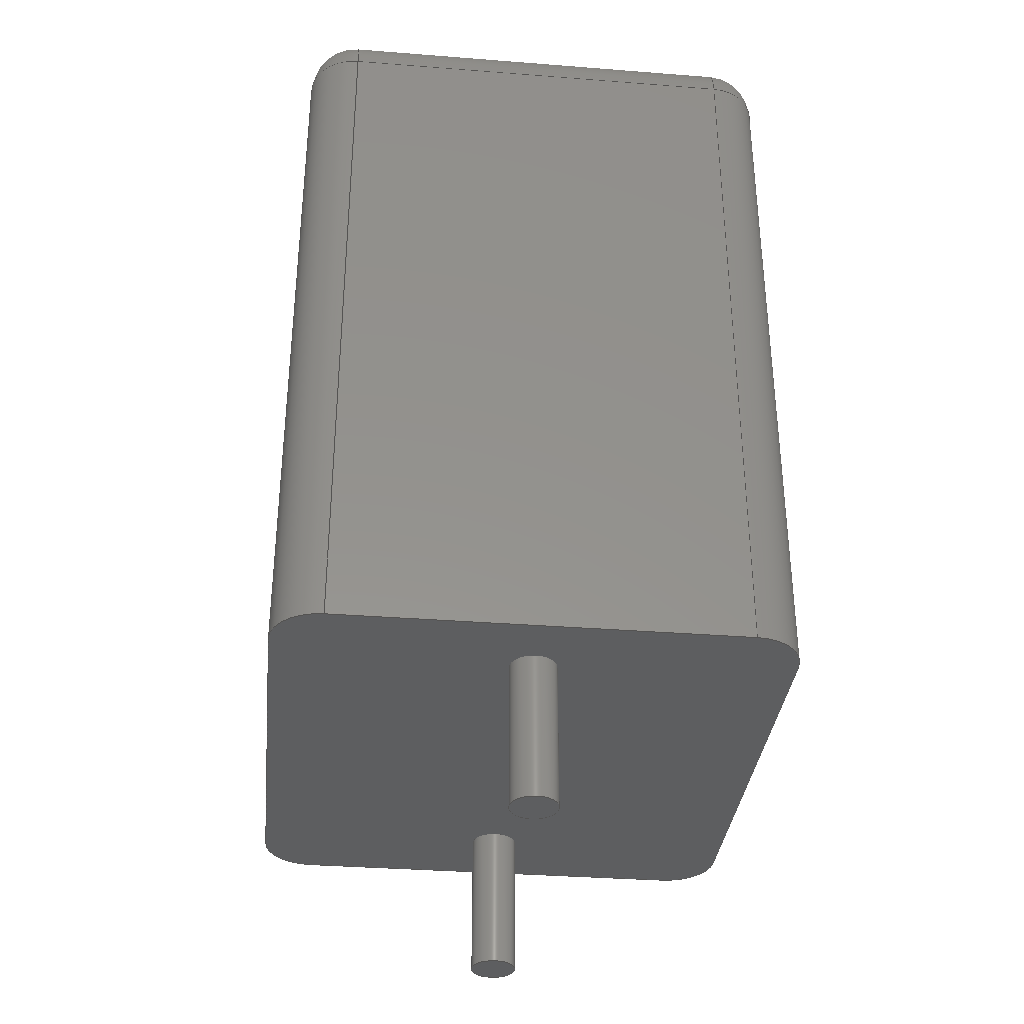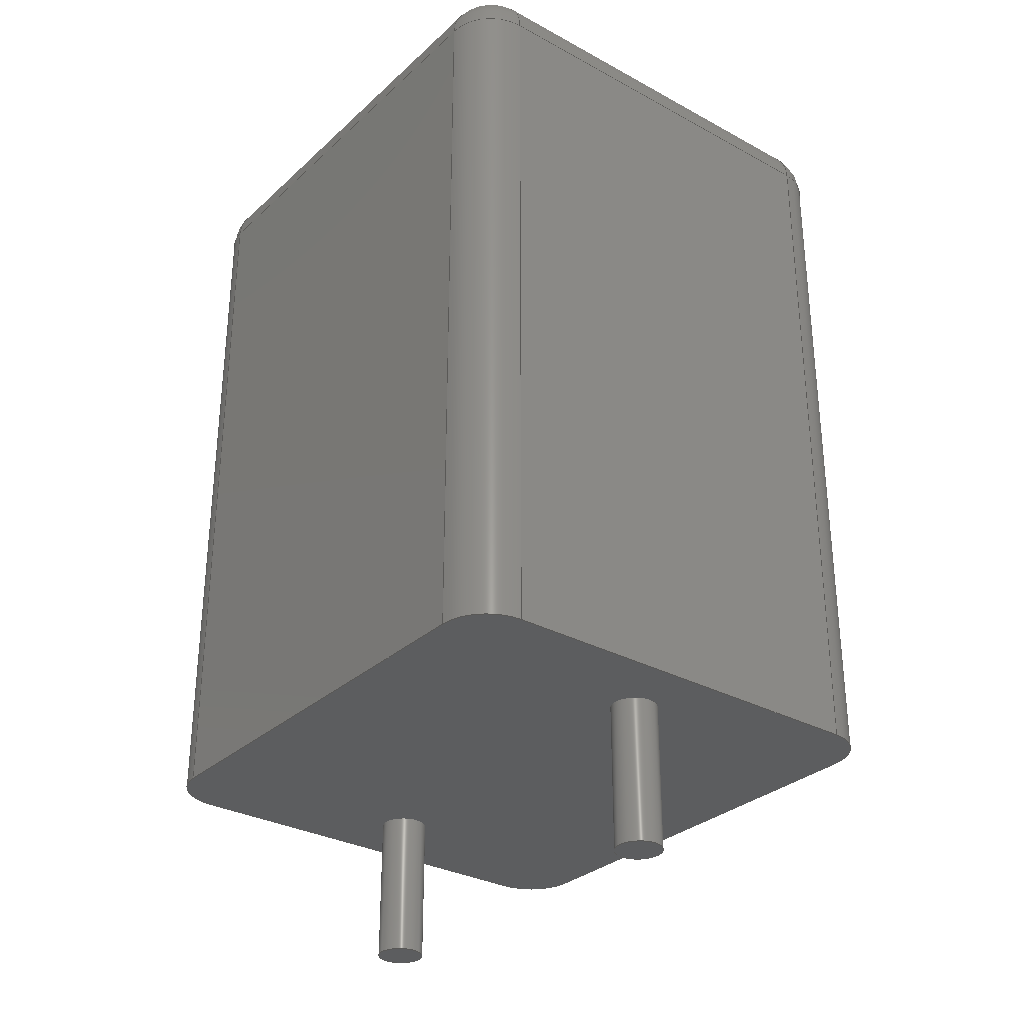
<metadata>
{"format":"step","ext":"step","renderer":"f3d","projection":"perspective","resolution":1024,"background":"white","views":[{"elev":-34.6,"azim":-96.0,"up":"+Z"},{"elev":-30.8,"azim":-128.0,"up":"+Z"}]}
</metadata>
<code>
ISO-10303-21;
DATA;
#1=APPLICATION_PROTOCOL_DEFINITION('committee draft','automotive_design',1997,#2);
#2=APPLICATION_CONTEXT('core data for automotive mechanical design processes');
#3=SHAPE_DEFINITION_REPRESENTATION(#4,#10);
#4=PRODUCT_DEFINITION_SHAPE('','',#5);
#5=PRODUCT_DEFINITION('design','',#6,#9);
#6=PRODUCT_DEFINITION_FORMATION('','',#7);
#7=PRODUCT('C_Rect_L70mm_W65mm_P500mm','C_Rect_L70mm_W65mm_P500mm','',(#8));
#8=MECHANICAL_CONTEXT('',#2,'mechanical');
#9=PRODUCT_DEFINITION_CONTEXT('part definition',#2,'design');
#10=ADVANCED_BREP_SHAPE_REPRESENTATION('',(#11,#15),#387);
#11=AXIS2_PLACEMENT_3D('',#12,#13,#14);
#12=CARTESIAN_POINT('',(0,0,0));
#13=DIRECTION('',(0,0,1));
#14=DIRECTION('',(1,0,-0));
#15=MANIFOLD_SOLID_BREP('',#16);
#16=CLOSED_SHELL('',(#17,#47,#73,#95,#155,#173,#182,#198,#220,#232,#245,#262,#278,#287,#306,#324,#336,#347,#364,#370,#375,#381));
#17=ADVANCED_FACE('',(#18),#44,.F.);
#18=FACE_BOUND('',#19,.F.);
#19=EDGE_LOOP('',(#20,#28,#36,#41));
#20=ORIENTED_EDGE('',*,*,#21,.F.);
#21=EDGE_CURVE('',#22,#24,#26,.T.);
#22=VERTEX_POINT('',#23);
#23=CARTESIAN_POINT('',(-1,-2.6,0));
#24=VERTEX_POINT('',#25);
#25=CARTESIAN_POINT('',(-1,-2.6,9.35));
#26=LINE('',#23,#27);
#27=VECTOR('',#13,1);
#28=ORIENTED_EDGE('',*,*,#29,.T.);
#29=EDGE_CURVE('',#22,#30,#32,.T.);
#30=VERTEX_POINT('',#31);
#31=CARTESIAN_POINT('',(-1,2.6,0));
#32=LINE('',#33,#34);
#33=CARTESIAN_POINT('',(-1,-3.25,0));
#34=VECTOR('',#35,1);
#35=DIRECTION('',(0,1,0));
#36=ORIENTED_EDGE('',*,*,#37,.T.);
#37=EDGE_CURVE('',#30,#38,#40,.T.);
#38=VERTEX_POINT('',#39);
#39=CARTESIAN_POINT('',(-1,2.6,9.35));
#40=LINE('',#31,#27);
#41=ORIENTED_EDGE('',*,*,#42,.F.);
#42=EDGE_CURVE('',#24,#38,#43,.T.);
#43=LINE('',#25,#34);
#44=PLANE('',#45);
#45=AXIS2_PLACEMENT_3D('',#33,#46,#13);
#46=DIRECTION('',(1,0,0));
#47=ADVANCED_FACE('',(#48),#70,.T.);
#48=FACE_BOUND('',#49,.T.);
#49=EDGE_LOOP('',(#20,#50,#59,#64));
#50=ORIENTED_EDGE('',*,*,#51,.T.);
#51=EDGE_CURVE('',#22,#52,#54,.T.);
#52=VERTEX_POINT('',#53);
#53=CARTESIAN_POINT('',(-0.35,-3.25,0));
#54=CIRCLE('',#55,0.65);
#55=AXIS2_PLACEMENT_3D('',#56,#57,#58);
#56=CARTESIAN_POINT('',(-0.35,-2.6,0));
#57=DIRECTION('',(-0,0,1));
#58=DIRECTION('',(0,-1,0));
#59=ORIENTED_EDGE('',*,*,#60,.T.);
#60=EDGE_CURVE('',#52,#61,#63,.T.);
#61=VERTEX_POINT('',#62);
#62=CARTESIAN_POINT('',(-0.35,-3.25,9.35));
#63=LINE('',#53,#27);
#64=ORIENTED_EDGE('',*,*,#65,.T.);
#65=EDGE_CURVE('',#61,#24,#66,.T.);
#66=CIRCLE('',#67,0.65);
#67=AXIS2_PLACEMENT_3D('',#68,#69,#58);
#68=CARTESIAN_POINT('',(-0.35,-2.6,9.35));
#69=DIRECTION('',(-0,-0,-1));
#70=CYLINDRICAL_SURFACE('',#71,0.65);
#71=AXIS2_PLACEMENT_3D('',#56,#13,#72);
#72=DIRECTION('',(-1,0,0));
#73=ADVANCED_FACE('',(#74),#93,.T.);
#74=FACE_BOUND('',#75,.T.);
#75=EDGE_LOOP('',(#76,#83,#88,#41));
#76=ORIENTED_EDGE('',*,*,#77,.T.);
#77=EDGE_CURVE('',#24,#78,#80,.T.);
#78=VERTEX_POINT('',#79);
#79=CARTESIAN_POINT('',(-0.35,-2.6,10));
#80=CIRCLE('',#81,0.65);
#81=AXIS2_PLACEMENT_3D('',#68,#82,#72);
#82=DIRECTION('',(0,1,-0));
#83=ORIENTED_EDGE('',*,*,#84,.T.);
#84=EDGE_CURVE('',#78,#85,#87,.T.);
#85=VERTEX_POINT('',#86);
#86=CARTESIAN_POINT('',(-0.35,2.6,10));
#87=LINE('',#79,#34);
#88=ORIENTED_EDGE('',*,*,#89,.F.);
#89=EDGE_CURVE('',#38,#85,#90,.T.);
#90=CIRCLE('',#91,0.65);
#91=AXIS2_PLACEMENT_3D('',#92,#82,#72);
#92=CARTESIAN_POINT('',(-0.35,2.6,9.35));
#93=CYLINDRICAL_SURFACE('',#94,0.65);
#94=AXIS2_PLACEMENT_3D('',#68,#35,#72);
#95=ADVANCED_FACE('',(#96,#136,#144),#153,.F.);
#96=FACE_BOUND('',#97,.F.);
#97=EDGE_LOOP('',(#98,#50,#99,#105,#112,#118,#125,#131));
#98=ORIENTED_EDGE('',*,*,#29,.F.);
#99=ORIENTED_EDGE('',*,*,#100,.T.);
#100=EDGE_CURVE('',#52,#101,#103,.T.);
#101=VERTEX_POINT('',#102);
#102=CARTESIAN_POINT('',(5.35,-3.25,0));
#103=LINE('',#33,#104);
#104=VECTOR('',#46,1);
#105=ORIENTED_EDGE('',*,*,#106,.F.);
#106=EDGE_CURVE('',#107,#101,#109,.T.);
#107=VERTEX_POINT('',#108);
#108=CARTESIAN_POINT('',(6,-2.6,0));
#109=CIRCLE('',#110,0.65);
#110=AXIS2_PLACEMENT_3D('',#111,#69,#58);
#111=CARTESIAN_POINT('',(5.35,-2.6,0));
#112=ORIENTED_EDGE('',*,*,#113,.T.);
#113=EDGE_CURVE('',#107,#114,#116,.T.);
#114=VERTEX_POINT('',#115);
#115=CARTESIAN_POINT('',(6,2.6,0));
#116=LINE('',#117,#34);
#117=CARTESIAN_POINT('',(6,-3.25,0));
#118=ORIENTED_EDGE('',*,*,#119,.T.);
#119=EDGE_CURVE('',#114,#120,#122,.T.);
#120=VERTEX_POINT('',#121);
#121=CARTESIAN_POINT('',(5.35,3.25,0));
#122=CIRCLE('',#123,0.65);
#123=AXIS2_PLACEMENT_3D('',#124,#57,#58);
#124=CARTESIAN_POINT('',(5.35,2.6,0));
#125=ORIENTED_EDGE('',*,*,#126,.F.);
#126=EDGE_CURVE('',#127,#120,#129,.T.);
#127=VERTEX_POINT('',#128);
#128=CARTESIAN_POINT('',(-0.35,3.25,0));
#129=LINE('',#130,#104);
#130=CARTESIAN_POINT('',(-1,3.25,0));
#131=ORIENTED_EDGE('',*,*,#132,.F.);
#132=EDGE_CURVE('',#30,#127,#133,.T.);
#133=CIRCLE('',#134,0.65);
#134=AXIS2_PLACEMENT_3D('',#135,#69,#58);
#135=CARTESIAN_POINT('',(-0.35,2.6,0));
#136=FACE_BOUND('',#137,.F.);
#137=EDGE_LOOP('',(#138));
#138=ORIENTED_EDGE('',*,*,#139,.F.);
#139=EDGE_CURVE('',#140,#140,#142,.T.);
#140=VERTEX_POINT('',#141);
#141=CARTESIAN_POINT('',(0.3,0,0));
#142=CIRCLE('',#143,0.3);
#143=AXIS2_PLACEMENT_3D('',#12,#13,#46);
#144=FACE_BOUND('',#145,.F.);
#145=EDGE_LOOP('',(#146));
#146=ORIENTED_EDGE('',*,*,#147,.F.);
#147=EDGE_CURVE('',#148,#148,#150,.T.);
#148=VERTEX_POINT('',#149);
#149=CARTESIAN_POINT('',(5.3,0,0));
#150=CIRCLE('',#151,0.3);
#151=AXIS2_PLACEMENT_3D('',#152,#13,#46);
#152=CARTESIAN_POINT('',(5,0,0));
#153=PLANE('',#154);
#154=AXIS2_PLACEMENT_3D('',#33,#13,#46);
#155=ADVANCED_FACE('',(#156),#171,.T.);
#156=FACE_BOUND('',#157,.F.);
#157=EDGE_LOOP('',(#158,#159,#160,#165));
#158=ORIENTED_EDGE('',*,*,#37,.F.);
#159=ORIENTED_EDGE('',*,*,#132,.T.);
#160=ORIENTED_EDGE('',*,*,#161,.T.);
#161=EDGE_CURVE('',#127,#162,#164,.T.);
#162=VERTEX_POINT('',#163);
#163=CARTESIAN_POINT('',(-0.35,3.25,9.35));
#164=LINE('',#128,#27);
#165=ORIENTED_EDGE('',*,*,#166,.F.);
#166=EDGE_CURVE('',#38,#162,#167,.T.);
#167=CIRCLE('',#168,0.65);
#168=AXIS2_PLACEMENT_3D('',#92,#169,#170);
#169=DIRECTION('',(0,0,-1));
#170=DIRECTION('',(-1,1.366e-15,0));
#171=CYLINDRICAL_SURFACE('',#172,0.65);
#172=AXIS2_PLACEMENT_3D('',#135,#13,#72);
#173=ADVANCED_FACE('',(#174),#180,.T.);
#174=FACE_BOUND('',#175,.F.);
#175=EDGE_LOOP('',(#176,#64,#76));
#176=ORIENTED_EDGE('',*,*,#177,.F.);
#177=EDGE_CURVE('',#61,#78,#178,.T.);
#178=CIRCLE('',#179,0.65);
#179=AXIS2_PLACEMENT_3D('',#68,#72,#58);
#180=SPHERICAL_SURFACE('',#181,0.65);
#181=AXIS2_PLACEMENT_3D('',#68,#13,#58);
#182=ADVANCED_FACE('',(#183),#196,.F.);
#183=FACE_BOUND('',#184,.F.);
#184=EDGE_LOOP('',(#59,#185,#192,#195));
#185=ORIENTED_EDGE('',*,*,#186,.F.);
#186=EDGE_CURVE('',#187,#61,#189,.T.);
#187=VERTEX_POINT('',#188);
#188=CARTESIAN_POINT('',(5.35,-3.25,9.35));
#189=LINE('',#188,#190);
#190=VECTOR('',#191,1);
#191=DIRECTION('',(-1,-0,-0));
#192=ORIENTED_EDGE('',*,*,#193,.F.);
#193=EDGE_CURVE('',#101,#187,#194,.T.);
#194=LINE('',#102,#27);
#195=ORIENTED_EDGE('',*,*,#100,.F.);
#196=PLANE('',#197);
#197=AXIS2_PLACEMENT_3D('',#33,#35,#13);
#198=ADVANCED_FACE('',(#199),#217,.T.);
#199=FACE_BOUND('',#200,.T.);
#200=EDGE_LOOP('',(#201,#202,#207,#214));
#201=ORIENTED_EDGE('',*,*,#84,.F.);
#202=ORIENTED_EDGE('',*,*,#203,.F.);
#203=EDGE_CURVE('',#204,#78,#206,.T.);
#204=VERTEX_POINT('',#205);
#205=CARTESIAN_POINT('',(5.35,-2.6,10));
#206=LINE('',#205,#190);
#207=ORIENTED_EDGE('',*,*,#208,.F.);
#208=EDGE_CURVE('',#209,#204,#211,.T.);
#209=VERTEX_POINT('',#210);
#210=CARTESIAN_POINT('',(5.35,2.6,10));
#211=LINE('',#210,#212);
#212=VECTOR('',#213,1);
#213=DIRECTION('',(-0,-1,-0));
#214=ORIENTED_EDGE('',*,*,#215,.F.);
#215=EDGE_CURVE('',#85,#209,#216,.T.);
#216=LINE('',#86,#104);
#217=PLANE('',#218);
#218=AXIS2_PLACEMENT_3D('',#219,#13,#46);
#219=CARTESIAN_POINT('',(-1,-3.25,10));
#220=ADVANCED_FACE('',(#221),#230,.T.);
#221=FACE_BOUND('',#222,.F.);
#222=EDGE_LOOP('',(#88,#223,#224));
#223=ORIENTED_EDGE('',*,*,#166,.T.);
#224=ORIENTED_EDGE('',*,*,#225,.T.);
#225=EDGE_CURVE('',#162,#85,#226,.T.);
#226=CIRCLE('',#227,0.65);
#227=AXIS2_PLACEMENT_3D('',#92,#228,#229);
#228=DIRECTION('',(1,-6.391e-16,0));
#229=DIRECTION('',(6.391e-16,1,0));
#230=SPHERICAL_SURFACE('',#231,0.65);
#231=AXIS2_PLACEMENT_3D('',#92,#13,#170);
#232=ADVANCED_FACE('',(#233),#243,.T.);
#233=FACE_BOUND('',#234,.T.);
#234=EDGE_LOOP('',(#160,#235,#240,#125));
#235=ORIENTED_EDGE('',*,*,#236,.T.);
#236=EDGE_CURVE('',#162,#237,#239,.T.);
#237=VERTEX_POINT('',#238);
#238=CARTESIAN_POINT('',(5.35,3.25,9.35));
#239=LINE('',#163,#104);
#240=ORIENTED_EDGE('',*,*,#241,.F.);
#241=EDGE_CURVE('',#120,#237,#242,.T.);
#242=LINE('',#121,#27);
#243=PLANE('',#244);
#244=AXIS2_PLACEMENT_3D('',#130,#35,#13);
#245=ADVANCED_FACE('',(#246),#260,.T.);
#246=FACE_BOUND('',#247,.F.);
#247=EDGE_LOOP('',(#248,#253,#254,#255));
#248=ORIENTED_EDGE('',*,*,#249,.F.);
#249=EDGE_CURVE('',#107,#250,#252,.T.);
#250=VERTEX_POINT('',#251);
#251=CARTESIAN_POINT('',(6,-2.6,9.35));
#252=LINE('',#108,#27);
#253=ORIENTED_EDGE('',*,*,#106,.T.);
#254=ORIENTED_EDGE('',*,*,#193,.T.);
#255=ORIENTED_EDGE('',*,*,#256,.F.);
#256=EDGE_CURVE('',#250,#187,#257,.T.);
#257=CIRCLE('',#258,0.65);
#258=AXIS2_PLACEMENT_3D('',#259,#169,#46);
#259=CARTESIAN_POINT('',(5.35,-2.6,9.35));
#260=CYLINDRICAL_SURFACE('',#261,0.65);
#261=AXIS2_PLACEMENT_3D('',#111,#13,#46);
#262=ADVANCED_FACE('',(#263),#276,.T.);
#263=FACE_BOUND('',#264,.T.);
#264=EDGE_LOOP('',(#265,#118,#270,#271));
#265=ORIENTED_EDGE('',*,*,#266,.F.);
#266=EDGE_CURVE('',#114,#267,#269,.T.);
#267=VERTEX_POINT('',#268);
#268=CARTESIAN_POINT('',(6,2.6,9.35));
#269=LINE('',#115,#27);
#270=ORIENTED_EDGE('',*,*,#241,.T.);
#271=ORIENTED_EDGE('',*,*,#272,.T.);
#272=EDGE_CURVE('',#237,#267,#273,.T.);
#273=CIRCLE('',#274,0.65);
#274=AXIS2_PLACEMENT_3D('',#275,#169,#35);
#275=CARTESIAN_POINT('',(5.35,2.6,9.35));
#276=CYLINDRICAL_SURFACE('',#277,0.65);
#277=AXIS2_PLACEMENT_3D('',#124,#13,#46);
#278=ADVANCED_FACE('',(#279),#285,.T.);
#279=FACE_BOUND('',#280,.T.);
#280=EDGE_LOOP('',(#248,#112,#281,#282));
#281=ORIENTED_EDGE('',*,*,#266,.T.);
#282=ORIENTED_EDGE('',*,*,#283,.T.);
#283=EDGE_CURVE('',#267,#250,#284,.T.);
#284=LINE('',#268,#212);
#285=PLANE('',#286);
#286=AXIS2_PLACEMENT_3D('',#117,#46,#13);
#287=ADVANCED_FACE('',(#288),#303,.T.);
#288=FACE_BOUND('',#289,.T.);
#289=EDGE_LOOP('',(#138,#290,#297,#302));
#290=ORIENTED_EDGE('',*,*,#291,.T.);
#291=EDGE_CURVE('',#140,#292,#294,.T.);
#292=VERTEX_POINT('',#293);
#293=CARTESIAN_POINT('',(0.3,0,-1.9));
#294=LINE('',#295,#296);
#295=CARTESIAN_POINT('',(0.3,0,0.1));
#296=VECTOR('',#69,1);
#297=ORIENTED_EDGE('',*,*,#298,.T.);
#298=EDGE_CURVE('',#292,#292,#299,.T.);
#299=CIRCLE('',#300,0.3);
#300=AXIS2_PLACEMENT_3D('',#301,#13,#46);
#301=CARTESIAN_POINT('',(0,0,-1.9));
#302=ORIENTED_EDGE('',*,*,#291,.F.);
#303=CYLINDRICAL_SURFACE('',#304,0.3);
#304=AXIS2_PLACEMENT_3D('',#305,#13,#46);
#305=CARTESIAN_POINT('',(0,0,0.1));
#306=ADVANCED_FACE('',(#307),#321,.T.);
#307=FACE_BOUND('',#308,.T.);
#308=EDGE_LOOP('',(#146,#309,#315,#320));
#309=ORIENTED_EDGE('',*,*,#310,.T.);
#310=EDGE_CURVE('',#148,#311,#313,.T.);
#311=VERTEX_POINT('',#312);
#312=CARTESIAN_POINT('',(5.3,0,-1.9));
#313=LINE('',#314,#296);
#314=CARTESIAN_POINT('',(5.3,0,0.1));
#315=ORIENTED_EDGE('',*,*,#316,.T.);
#316=EDGE_CURVE('',#311,#311,#317,.T.);
#317=CIRCLE('',#318,0.3);
#318=AXIS2_PLACEMENT_3D('',#319,#13,#46);
#319=CARTESIAN_POINT('',(5,0,-1.9));
#320=ORIENTED_EDGE('',*,*,#310,.F.);
#321=CYLINDRICAL_SURFACE('',#322,0.3);
#322=AXIS2_PLACEMENT_3D('',#323,#13,#46);
#323=CARTESIAN_POINT('',(5,0,0.1));
#324=ADVANCED_FACE('',(#325),#334,.T.);
#325=FACE_BOUND('',#326,.T.);
#326=EDGE_LOOP('',(#327,#333,#176,#185));
#327=ORIENTED_EDGE('',*,*,#328,.T.);
#328=EDGE_CURVE('',#187,#204,#329,.T.);
#329=CIRCLE('',#330,0.65);
#330=AXIS2_PLACEMENT_3D('',#259,#331,#332);
#331=DIRECTION('',(-1,-6.123e-17,0));
#332=DIRECTION('',(6.123e-17,-1,0));
#333=ORIENTED_EDGE('',*,*,#203,.T.);
#334=CYLINDRICAL_SURFACE('',#335,0.65);
#335=AXIS2_PLACEMENT_3D('',#259,#191,#58);
#336=ADVANCED_FACE('',(#337),#345,.T.);
#337=FACE_BOUND('',#338,.T.);
#338=EDGE_LOOP('',(#224,#339,#340,#344));
#339=ORIENTED_EDGE('',*,*,#215,.T.);
#340=ORIENTED_EDGE('',*,*,#341,.F.);
#341=EDGE_CURVE('',#237,#209,#342,.T.);
#342=CIRCLE('',#343,0.65);
#343=AXIS2_PLACEMENT_3D('',#275,#46,#35);
#344=ORIENTED_EDGE('',*,*,#236,.F.);
#345=CYLINDRICAL_SURFACE('',#346,0.65);
#346=AXIS2_PLACEMENT_3D('',#92,#46,#35);
#347=ADVANCED_FACE('',(#348),#362,.T.);
#348=FACE_BOUND('',#349,.T.);
#349=EDGE_LOOP('',(#350,#356,#357,#361));
#350=ORIENTED_EDGE('',*,*,#351,.T.);
#351=EDGE_CURVE('',#267,#209,#352,.T.);
#352=CIRCLE('',#353,0.65);
#353=AXIS2_PLACEMENT_3D('',#275,#354,#355);
#354=DIRECTION('',(-6.049e-16,-1,0));
#355=DIRECTION('',(1,-6.049e-16,0));
#356=ORIENTED_EDGE('',*,*,#208,.T.);
#357=ORIENTED_EDGE('',*,*,#358,.F.);
#358=EDGE_CURVE('',#250,#204,#359,.T.);
#359=CIRCLE('',#360,0.65);
#360=AXIS2_PLACEMENT_3D('',#259,#58,#46);
#361=ORIENTED_EDGE('',*,*,#283,.F.);
#362=CYLINDRICAL_SURFACE('',#363,0.65);
#363=AXIS2_PLACEMENT_3D('',#275,#213,#46);
#364=ADVANCED_FACE('',(#365),#368,.T.);
#365=FACE_BOUND('',#366,.F.);
#366=EDGE_LOOP('',(#357,#367,#327));
#367=ORIENTED_EDGE('',*,*,#256,.T.);
#368=SPHERICAL_SURFACE('',#369,0.65);
#369=AXIS2_PLACEMENT_3D('',#259,#13,#46);
#370=ADVANCED_FACE('',(#371),#373,.T.);
#371=FACE_BOUND('',#372,.F.);
#372=EDGE_LOOP('',(#340,#271,#350));
#373=SPHERICAL_SURFACE('',#374,0.65);
#374=AXIS2_PLACEMENT_3D('',#275,#13,#35);
#375=ADVANCED_FACE('',(#376),#378,.F.);
#376=FACE_BOUND('',#377,.F.);
#377=EDGE_LOOP('',(#297));
#378=PLANE('',#379);
#379=AXIS2_PLACEMENT_3D('',#380,#13,#46);
#380=CARTESIAN_POINT('',(0,-1.225e-17,-1.9));
#381=ADVANCED_FACE('',(#382),#384,.F.);
#382=FACE_BOUND('',#383,.F.);
#383=EDGE_LOOP('',(#315));
#384=PLANE('',#385);
#385=AXIS2_PLACEMENT_3D('',#386,#13,#46);
#386=CARTESIAN_POINT('',(5,-1.225e-17,-1.9));
#387=( GEOMETRIC_REPRESENTATION_CONTEXT(3)GLOBAL_UNCERTAINTY_ASSIGNED_CONTEXT((#391)) GLOBAL_UNIT_ASSIGNED_CONTEXT((#388,#389,#390)) REPRESENTATION_CONTEXT('Context #1','3D Context with UNIT and UNCERTAINTY') );
#388=( LENGTH_UNIT() NAMED_UNIT(*) SI_UNIT(.MILLI.,.METRE.) );
#389=( NAMED_UNIT(*) PLANE_ANGLE_UNIT() SI_UNIT($,.RADIAN.) );
#390=( NAMED_UNIT(*) SI_UNIT($,.STERADIAN.) SOLID_ANGLE_UNIT() );
#391=UNCERTAINTY_MEASURE_WITH_UNIT(LENGTH_MEASURE(1e-07),#388,'distance_accuracy_value','confusion accuracy');
#392=PRODUCT_TYPE('part',$,(#7));
#393=MECHANICAL_DESIGN_GEOMETRIC_PRESENTATION_REPRESENTATION('',(#394,#402,#403,#404,#405,#406,#407,#408,#409,#410,#411,#412,#413,#414,#422,#423,#424,#425,#426,#427,#428,#429),#387);
#394=STYLED_ITEM('color',(#395),#17);
#395=PRESENTATION_STYLE_ASSIGNMENT((#396));
#396=SURFACE_STYLE_USAGE(.BOTH.,#397);
#397=SURFACE_SIDE_STYLE('',(#398));
#398=SURFACE_STYLE_FILL_AREA(#399);
#399=FILL_AREA_STYLE('',(#400));
#400=FILL_AREA_STYLE_COLOUR('',#401);
#401=COLOUR_RGB('',0.7,0.1,0.05);
#402=STYLED_ITEM('color',(#395),#47);
#403=STYLED_ITEM('color',(#395),#73);
#404=STYLED_ITEM('color',(#395),#95);
#405=STYLED_ITEM('color',(#395),#155);
#406=STYLED_ITEM('color',(#395),#173);
#407=STYLED_ITEM('color',(#395),#182);
#408=STYLED_ITEM('color',(#395),#198);
#409=STYLED_ITEM('color',(#395),#220);
#410=STYLED_ITEM('color',(#395),#232);
#411=STYLED_ITEM('color',(#395),#245);
#412=STYLED_ITEM('color',(#395),#262);
#413=STYLED_ITEM('color',(#395),#278);
#414=STYLED_ITEM('color',(#415),#287);
#415=PRESENTATION_STYLE_ASSIGNMENT((#416));
#416=SURFACE_STYLE_USAGE(.BOTH.,#417);
#417=SURFACE_SIDE_STYLE('',(#418));
#418=SURFACE_STYLE_FILL_AREA(#419);
#419=FILL_AREA_STYLE('',(#420));
#420=FILL_AREA_STYLE_COLOUR('',#421);
#421=COLOUR_RGB('',0.824,0.82,0.781);
#422=STYLED_ITEM('color',(#415),#306);
#423=STYLED_ITEM('color',(#395),#324);
#424=STYLED_ITEM('color',(#395),#336);
#425=STYLED_ITEM('color',(#395),#347);
#426=STYLED_ITEM('color',(#395),#364);
#427=STYLED_ITEM('color',(#395),#370);
#428=STYLED_ITEM('color',(#415),#375);
#429=STYLED_ITEM('color',(#415),#381);
ENDSEC;
END-ISO-10303-21;








</code>
